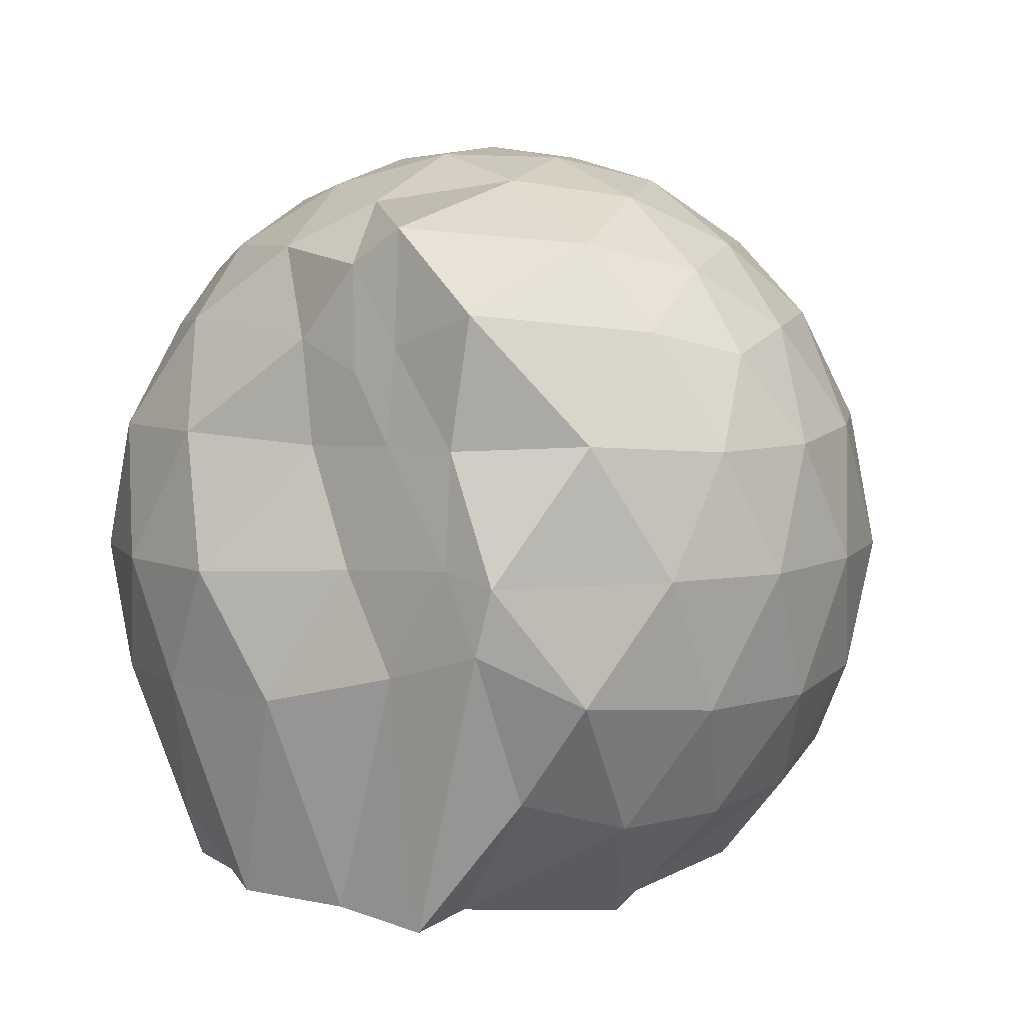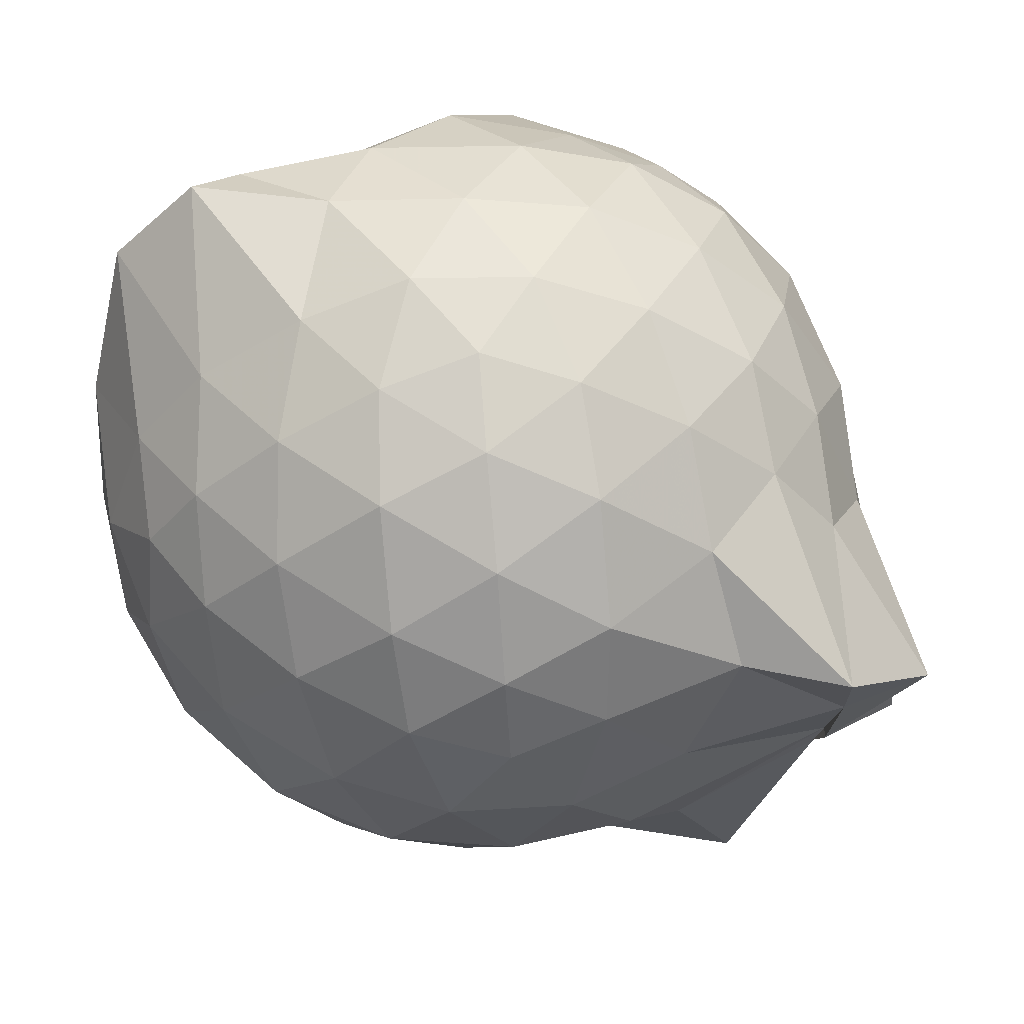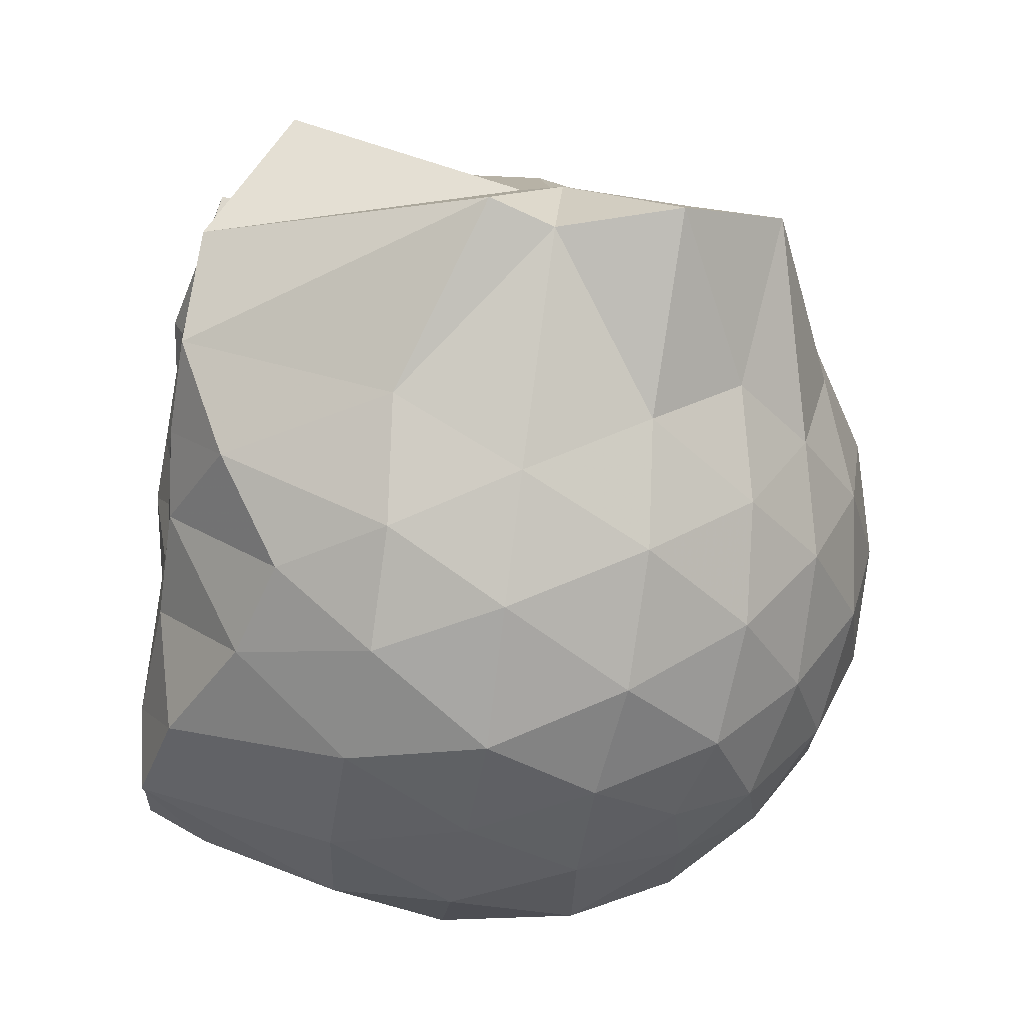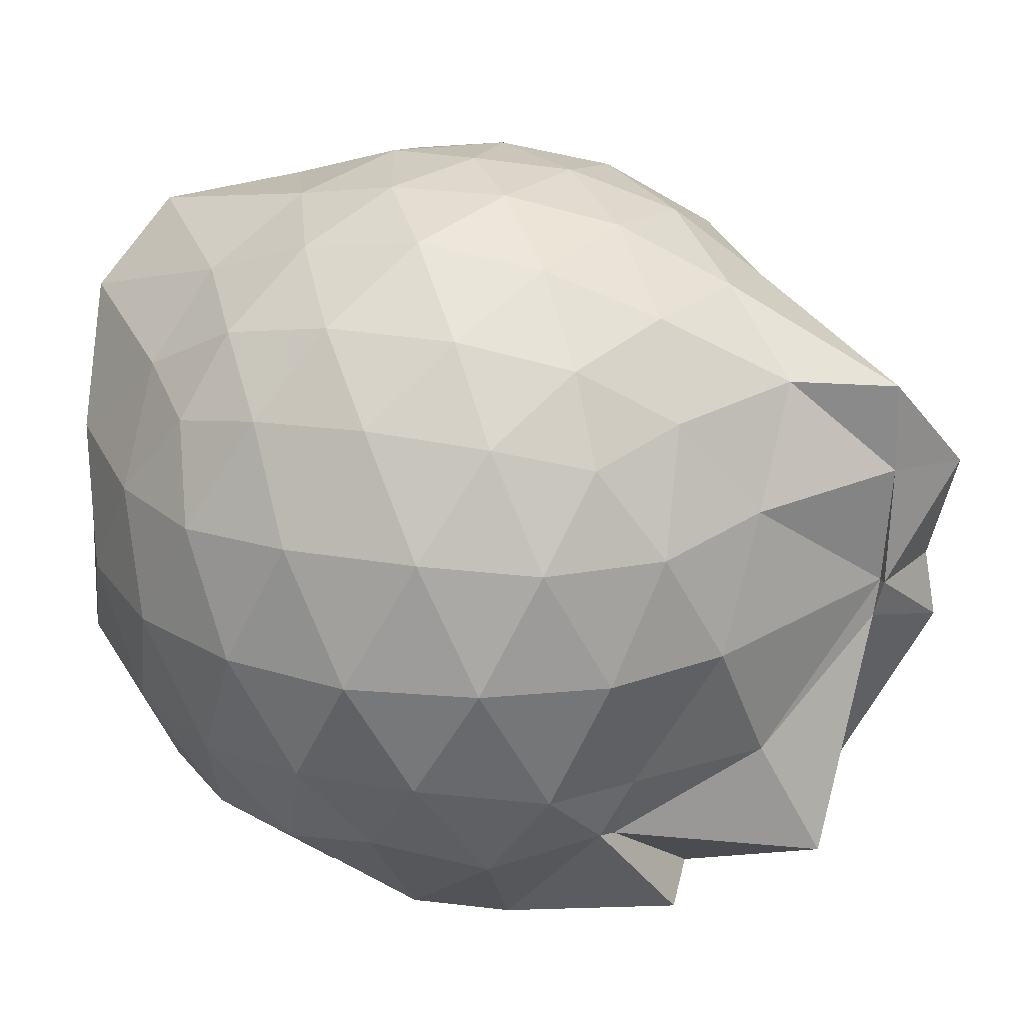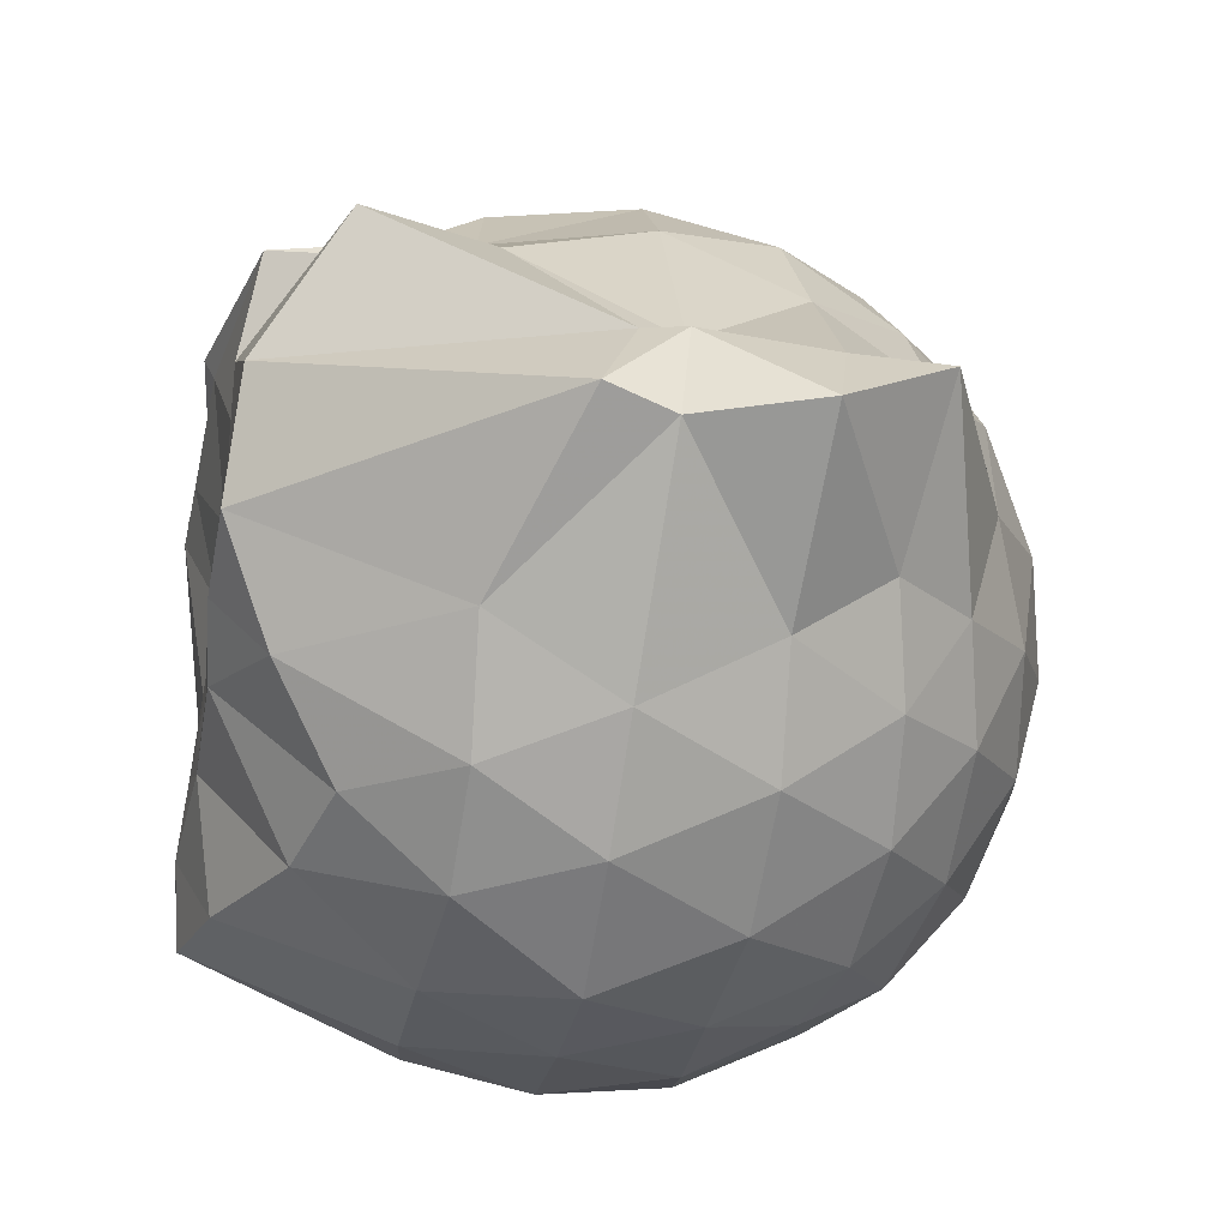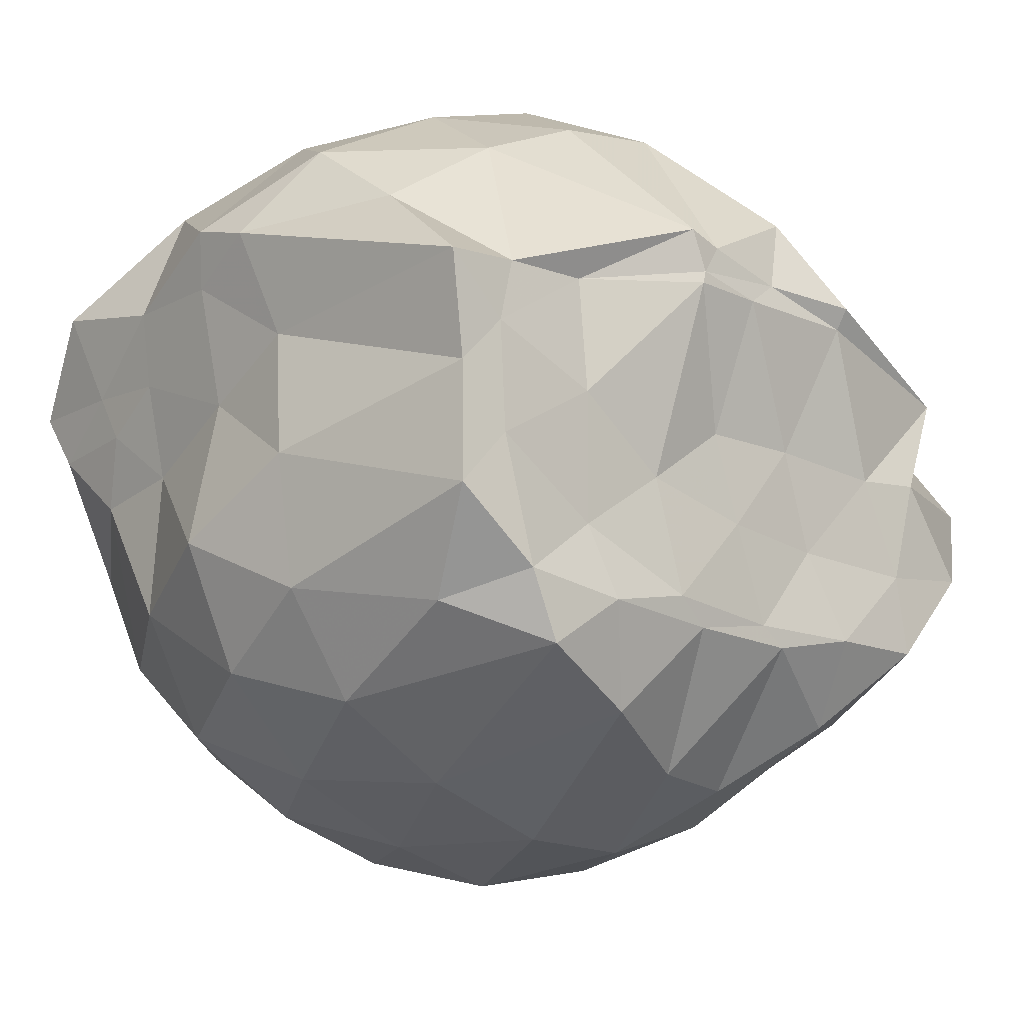
<metadata>
{"format":"obj","ext":"obj","renderer":"f3d","projection":"perspective","resolution":1024,"background":"white","views":[{"elev":6.4,"azim":118.2,"up":"+Z"},{"elev":72.5,"azim":-129.5,"up":"+Z"},{"elev":-64.3,"azim":-98.2,"up":"+Y"},{"elev":25.4,"azim":-144.6,"up":"+Z"},{"elev":-47.4,"azim":-99.8,"up":"+Y"},{"elev":-14.6,"azim":138.4,"up":"+Y"}]}
</metadata>
<code>
v -2.403 -0.3388 0.3372
v -2.395 -0.343 -1.427
v -1.579 -0.238 -0.1834
v -1.57 -0.1305 -0.1256
v -1.523 0.08416 -0.04937
v -1.922 0.3264 -0.09566
v -2.124 0.4558 -0.1509
v -2.355 0.4584 -0.09552
v -2.634 0.4005 -0.06924
v -2.896 0.28 -0.09371
v -3.081 0.1275 -0.1523
v -3.162 -0.09223 -0.09392
v -3.267 -0.4129 -0.07144
v -3.466 -0.5829 -0.09327
v -3.137 -0.8262 -0.1498
v -2.912 -0.9652 -0.0936
v -2.656 -1.081 -0.06938
v -2.37 -1.14 -0.09132
v -2.154 -1.12 -0.1519
v -1.964 -0.9826 -0.09866
v -1.741 -0.7808 -0.07764
v -1.615 -0.4002 -0.114
v -1.564 -0.1472 -0.3427
v -1.539 0.02721 -0.3453
v -1.657 0.305 -0.3325
v -1.957 0.4883 -0.3599
v -2.231 0.5725 -0.3579
v -2.52 0.5631 -0.3338
v -2.821 0.4603 -0.3305
v -3.055 0.297 -0.3571
v -3.229 0.05799 -0.3639
v -3.308 -0.2245 -0.328
v -3.468 -0.592 -0.3143
v -3.535 -0.8109 -0.3495
v -3.09 -0.9793 -0.3561
v -2.844 -1.141 -0.3305
v -2.537 -1.241 -0.3321
v -2.26 -1.241 -0.3632
v -1.987 -1.151 -0.3617
v -1.742 -0.982 -0.3334
v -1.595 -0.7048 -0.333
v -1.607 -0.3703 -0.3522
v -1.527 0.02095 -0.6059
v -1.499 0.1499 -0.6343
v -1.794 0.4399 -0.6341
v -2.077 0.5775 -0.6408
v -2.383 0.6221 -0.636
v -2.692 0.5722 -0.6366
v -2.967 0.4253 -0.6364
v -3.179 0.1995 -0.6459
v -3.315 -0.06628 -0.6373
v -3.448 -0.5935 -0.6139
v -3.468 -0.5767 -0.6104
v -3.455 -0.8276 -0.6308
v -2.984 -1.11 -0.6368
v -2.711 -1.249 -0.6365
v -2.383 -1.311 -0.6302
v -2.115 -1.239 -0.6397
v -1.826 -1.108 -0.642
v -1.618 -0.887 -0.6415
v -1.49 -0.6037 -0.6403
v -1.573 -0.2582 -0.626
v -1.505 0.1061 -0.7849
v -1.642 0.3056 -0.9035
v -1.949 0.4687 -0.9424
v -2.248 0.5638 -0.9457
v -2.535 0.5666 -0.9184
v -2.813 0.4735 -0.9162
v -3.054 0.2649 -0.969
v -3.143 0.03664 -0.9895
v -3.338 -0.2317 -0.959
v -3.445 -0.5728 -0.7052
v -3.497 -0.8097 -0.785
v -3.074 -0.9889 -0.9411
v -2.827 -1.156 -0.9158
v -2.555 -1.242 -0.916
v -2.267 -1.237 -0.9426
v -1.97 -1.137 -0.9478
v -1.73 -0.9762 -0.9224
v -1.573 -0.7429 -0.9216
v -1.524 -0.4461 -0.9318
v -1.565 -0.1439 -0.8615
v -1.662 0.1348 -1.139
v -1.883 0.2844 -1.221
v -2.134 0.3993 -1.22
v -2.411 0.4518 -1.196
v -2.652 0.4447 -1.131
v -2.887 0.2808 -1.206
v -3.084 0.09061 -1.136
v -3.087 0.03305 -1.155
v -3.46 -0.3255 -1.253
v -3.233 -0.5615 -1.426
v -3.039 -0.7718 -1.435
v -2.854 -0.9573 -1.309
v -2.665 -1.11 -1.152
v -2.431 -1.101 -1.22
v -2.151 -1.008 -1.361
v -1.904 -0.8977 -1.42
v -1.712 -0.8056 -1.256
v -1.644 -0.5883 -1.416
v -1.638 -0.3229 -1.421
v -1.593 -0.08957 -1.441
v -1.594 -0.2521 0.05554
v -1.581 -0.1261 0.1362
v -1.963 0.1429 0.09993
v -2.168 0.3223 0.03843
v -2.437 0.2861 0.09769
v -2.733 0.1892 0.1
v -2.974 0.05604 0.04043
v -3.036 -0.2015 0.1018
v -3.046 -0.4969 0.09917
v -2.984 -0.7496 0.03777
v -2.753 -0.874 0.09648
v -2.458 -0.9653 0.09879
v -2.167 -1.006 0.03457
v -1.982 -0.8101 0.09622
v -1.756 -0.5298 0.09274
v -1.842 -0.3404 0.1969
v -2.055 -0.09584 0.2463
v -2.241 0.1191 0.2082
v -2.52 0.04391 0.2518
v -2.799 -0.06637 0.209
v -2.82 -0.3469 0.2466
v -2.807 -0.6255 0.2052
v -2.54 -0.727 0.2467
v -2.246 -0.7986 0.2067
v -2.054 -0.5768 0.2416
v -2.156 -0.3375 0.3128
v -2.319 -0.1179 0.3063
v -2.591 -0.2069 0.3129
v -2.595 -0.4766 0.307
v -2.331 -0.5582 0.3089
v -1.771 -0.07249 -1.427
v -2.238 0.09083 -1.521
v -2.327 0.06971 -1.509
v -2.606 0.2135 -1.442
v -2.757 0.0189 -1.521
v -3.171 -0.1209 -1.421
v -3.061 -0.3526 -1.448
v -3.007 -0.5884 -1.436
v -2.809 -0.7724 -1.441
v -2.609 -0.8131 -1.421
v -2.347 -0.8022 -1.423
v -2.061 -0.7837 -1.447
v -1.827 -0.7461 -1.432
v -1.753 -0.4624 -1.427
v -1.734 -0.2165 -1.432
v -1.969 -0.06752 -1.427
v -2.278 -0.0007682 -1.519
v -2.526 0.02785 -1.494
v -2.752 -0.02895 -1.495
v -2.905 -0.3644 -1.436
v -2.708 -0.5716 -1.419
v -2.546 -0.769 -1.423
v -2.268 -0.7425 -1.437
v -2.001 -0.6196 -1.417
v -1.984 -0.3264 -1.436
v -2.269 -0.02993 -1.52
v -2.442 -0.03198 -1.511
v -2.625 -0.3448 -1.432
v -2.46 -0.5453 -1.429
v -2.203 -0.4804 -1.425
f 3 23 4
f 4 23 24
f 4 24 5
f 5 24 25
f 5 25 6
f 6 25 26
f 6 26 7
f 7 26 27
f 7 27 8
f 8 27 28
f 8 28 9
f 9 28 29
f 9 29 10
f 10 29 30
f 10 30 11
f 11 30 31
f 11 31 12
f 12 31 32
f 12 32 13
f 13 32 33
f 13 33 14
f 14 33 34
f 14 34 15
f 15 34 35
f 15 35 16
f 16 35 36
f 16 36 17
f 17 36 37
f 17 37 18
f 18 37 38
f 18 38 19
f 19 38 39
f 19 39 20
f 20 39 40
f 20 40 21
f 21 40 41
f 21 41 22
f 22 41 42
f 22 42 3
f 3 42 23
f 23 43 24
f 24 43 44
f 24 44 25
f 25 44 45
f 25 45 26
f 26 45 46
f 26 46 27
f 27 46 47
f 27 47 28
f 28 47 48
f 28 48 29
f 29 48 49
f 29 49 30
f 30 49 50
f 30 50 31
f 31 50 51
f 31 51 32
f 32 51 52
f 32 52 33
f 33 52 53
f 33 53 34
f 34 53 54
f 34 54 35
f 35 54 55
f 35 55 36
f 36 55 56
f 36 56 37
f 37 56 57
f 37 57 38
f 38 57 58
f 38 58 39
f 39 58 59
f 39 59 40
f 40 59 60
f 40 60 41
f 41 60 61
f 41 61 42
f 42 61 62
f 42 62 23
f 23 62 43
f 43 63 44
f 44 63 64
f 44 64 45
f 45 64 65
f 45 65 46
f 46 65 66
f 46 66 47
f 47 66 67
f 47 67 48
f 48 67 68
f 48 68 49
f 49 68 69
f 49 69 50
f 50 69 70
f 50 70 51
f 51 70 71
f 51 71 52
f 52 71 72
f 52 72 53
f 53 72 73
f 53 73 54
f 54 73 74
f 54 74 55
f 55 74 75
f 55 75 56
f 56 75 76
f 56 76 57
f 57 76 77
f 57 77 58
f 58 77 78
f 58 78 59
f 59 78 79
f 59 79 60
f 60 79 80
f 60 80 61
f 61 80 81
f 61 81 62
f 62 81 82
f 62 82 43
f 43 82 63
f 63 83 64
f 64 83 84
f 64 84 65
f 65 84 85
f 65 85 66
f 66 85 86
f 66 86 67
f 67 86 87
f 67 87 68
f 68 87 88
f 68 88 69
f 69 88 89
f 69 89 70
f 70 89 90
f 70 90 71
f 71 90 91
f 71 91 72
f 72 91 92
f 72 92 73
f 73 92 93
f 73 93 74
f 74 93 94
f 74 94 75
f 75 94 95
f 75 95 76
f 76 95 96
f 76 96 77
f 77 96 97
f 77 97 78
f 78 97 98
f 78 98 79
f 79 98 99
f 79 99 80
f 80 99 100
f 80 100 81
f 81 100 101
f 81 101 82
f 82 101 102
f 82 102 63
f 63 102 83
f 103 104 118
f 104 119 118
f 104 105 119
f 105 120 119
f 105 106 120
f 106 107 120
f 107 121 120
f 107 108 121
f 108 122 121
f 108 109 122
f 109 110 122
f 110 123 122
f 110 111 123
f 111 124 123
f 111 112 124
f 112 113 124
f 113 125 124
f 113 114 125
f 114 126 125
f 114 115 126
f 115 116 126
f 116 127 126
f 116 117 127
f 117 118 127
f 117 103 118
f 118 119 128
f 119 129 128
f 119 120 129
f 120 121 129
f 121 130 129
f 121 122 130
f 122 123 130
f 123 131 130
f 123 124 131
f 124 125 131
f 125 132 131
f 125 126 132
f 126 127 132
f 127 128 132
f 127 118 128
f 133 148 134
f 134 148 149
f 134 149 135
f 135 149 150
f 135 150 136
f 136 150 137
f 137 150 151
f 137 151 138
f 138 151 152
f 138 152 139
f 139 152 140
f 140 152 153
f 140 153 141
f 141 153 154
f 141 154 142
f 142 154 143
f 143 154 155
f 143 155 144
f 144 155 156
f 144 156 145
f 145 156 146
f 146 156 157
f 146 157 147
f 147 157 148
f 147 148 133
f 148 158 149
f 149 158 159
f 149 159 150
f 150 159 151
f 151 159 160
f 151 160 152
f 152 160 153
f 153 160 161
f 153 161 154
f 154 161 155
f 155 161 162
f 155 162 156
f 156 162 157
f 157 162 158
f 157 158 148
f 3 4 103
f 103 4 104
f 4 5 104
f 104 5 105
f 5 6 105
f 105 6 106
f 6 7 106
f 7 8 106
f 106 8 107
f 8 9 107
f 107 9 108
f 9 10 108
f 108 10 109
f 10 11 109
f 11 12 109
f 109 12 110
f 12 13 110
f 110 13 111
f 13 14 111
f 111 14 112
f 14 15 112
f 15 16 112
f 112 16 113
f 16 17 113
f 113 17 114
f 17 18 114
f 114 18 115
f 18 19 115
f 19 20 115
f 115 20 116
f 20 21 116
f 116 21 117
f 21 22 117
f 117 22 103
f 22 3 103
f 83 133 84
f 84 133 134
f 84 134 85
f 85 134 135
f 85 135 86
f 86 135 136
f 86 136 87
f 87 136 88
f 88 136 137
f 88 137 89
f 89 137 138
f 89 138 90
f 90 138 139
f 90 139 91
f 91 139 92
f 92 139 140
f 92 140 93
f 93 140 141
f 93 141 94
f 94 141 142
f 94 142 95
f 95 142 96
f 96 142 143
f 96 143 97
f 97 143 144
f 97 144 98
f 98 144 145
f 98 145 99
f 99 145 100
f 100 145 146
f 100 146 101
f 101 146 147
f 101 147 102
f 102 147 133
f 102 133 83
f 128 129 1
f 129 130 1
f 130 131 1
f 131 132 1
f 132 128 1
f 159 158 2
f 160 159 2
f 161 160 2
f 162 161 2
f 158 162 2

</code>
